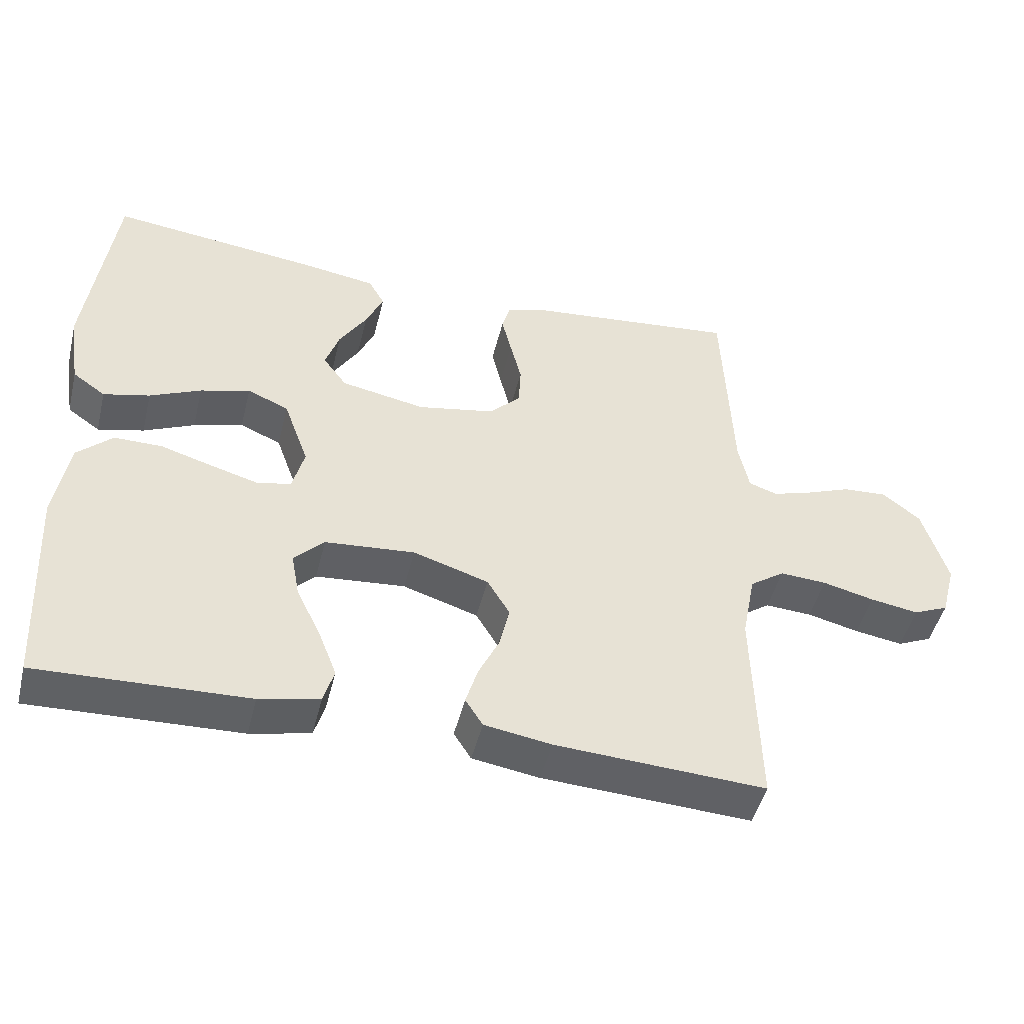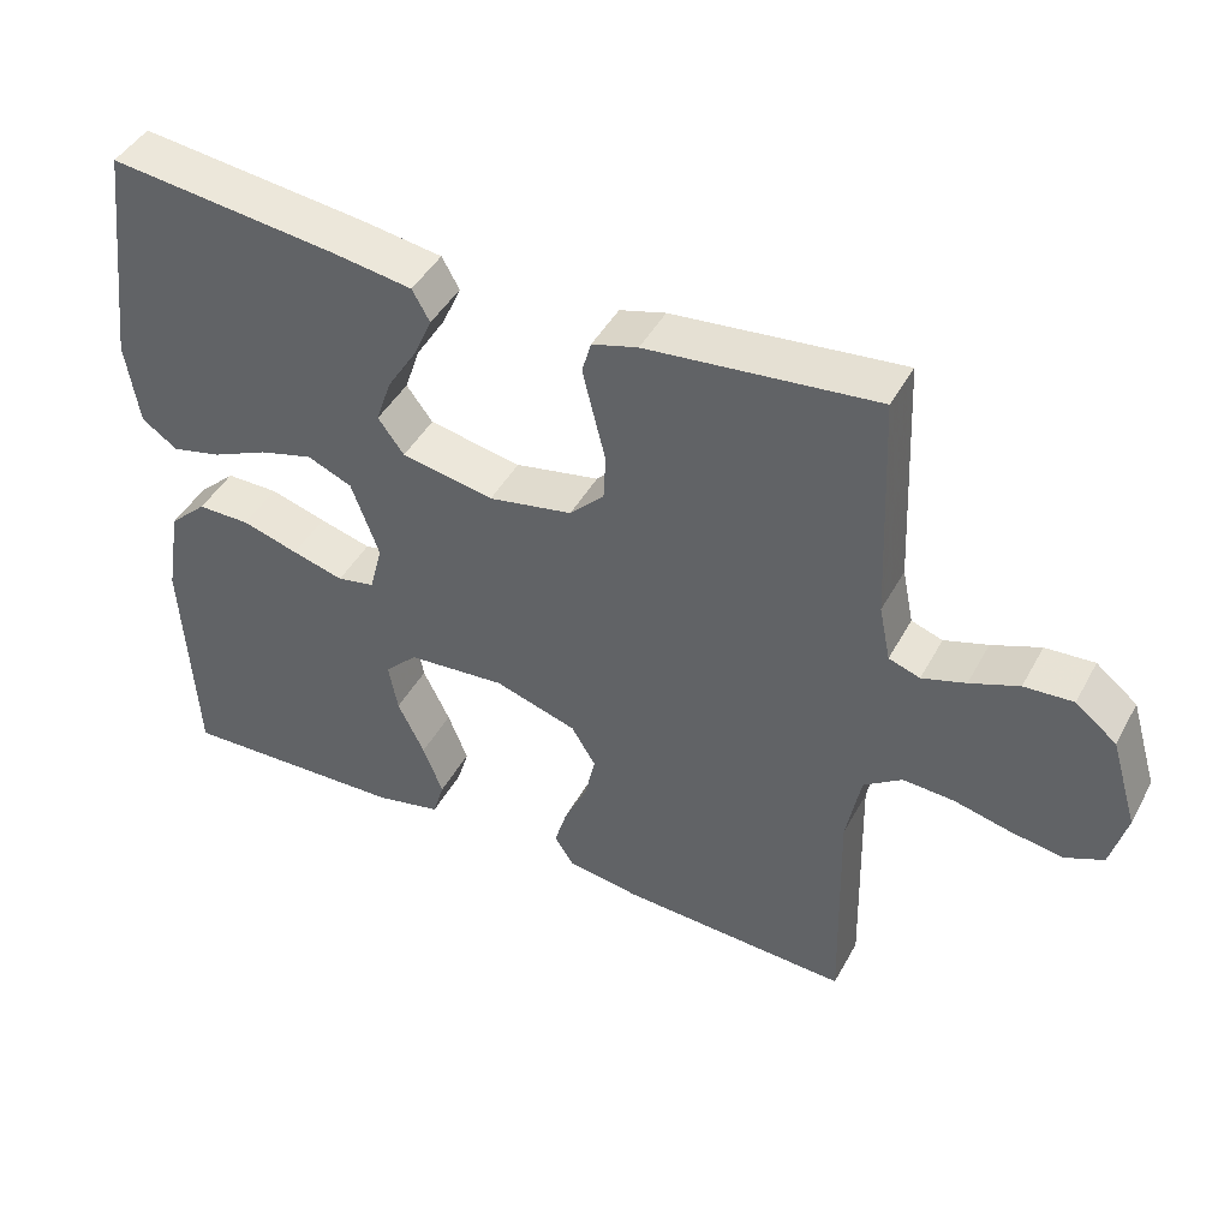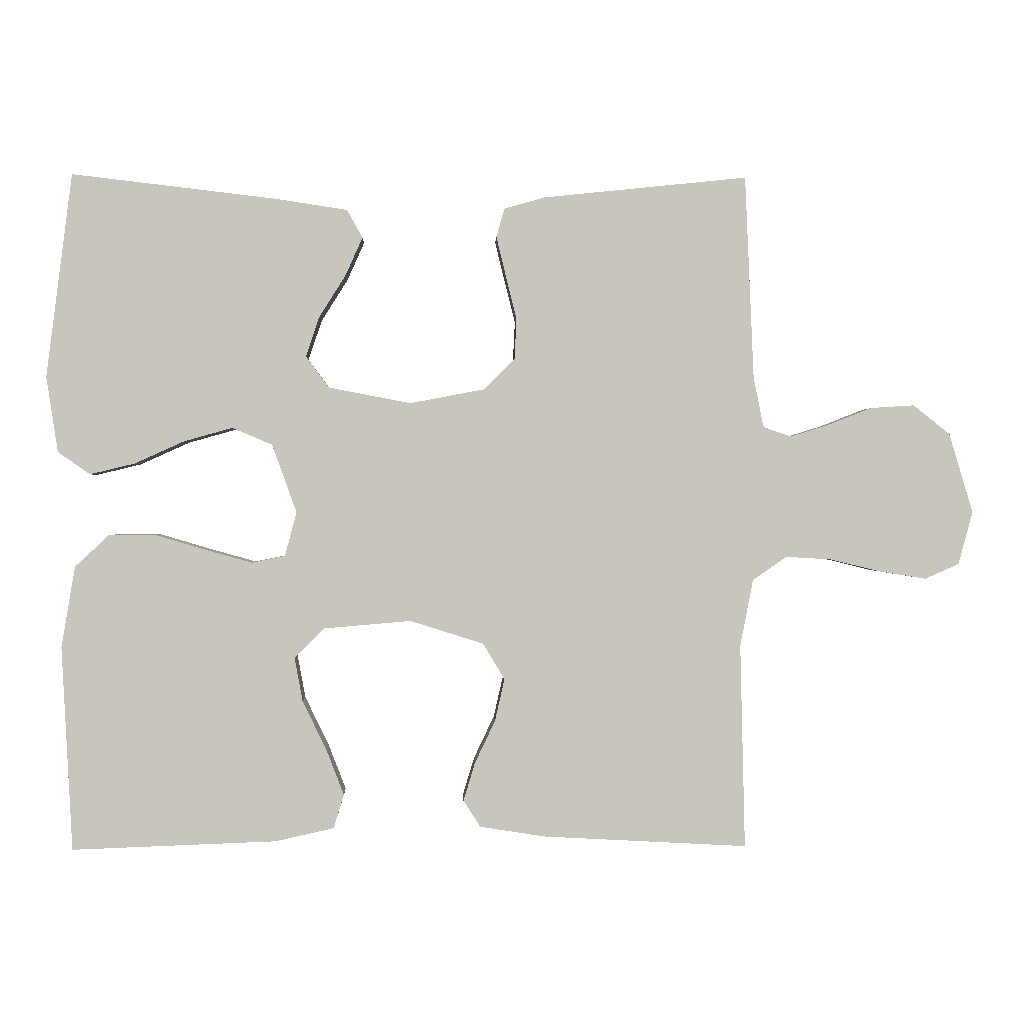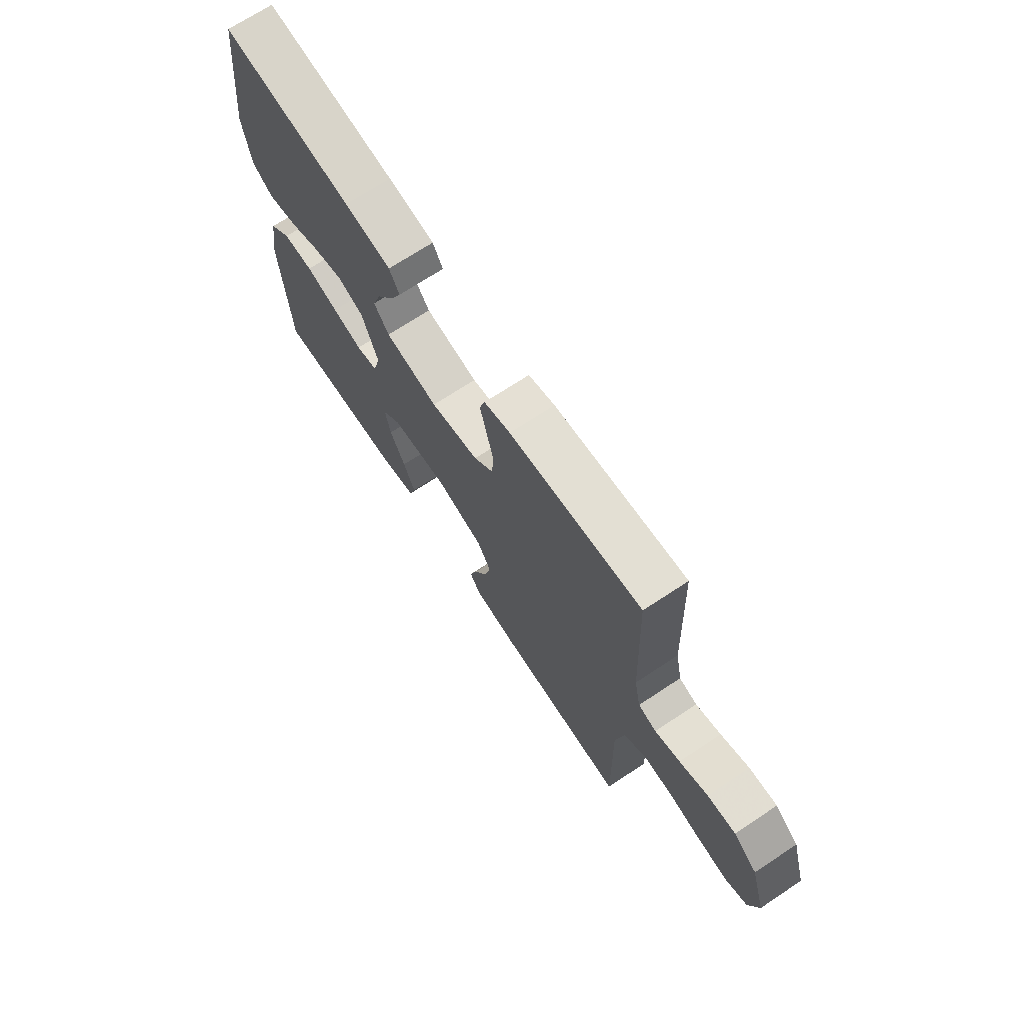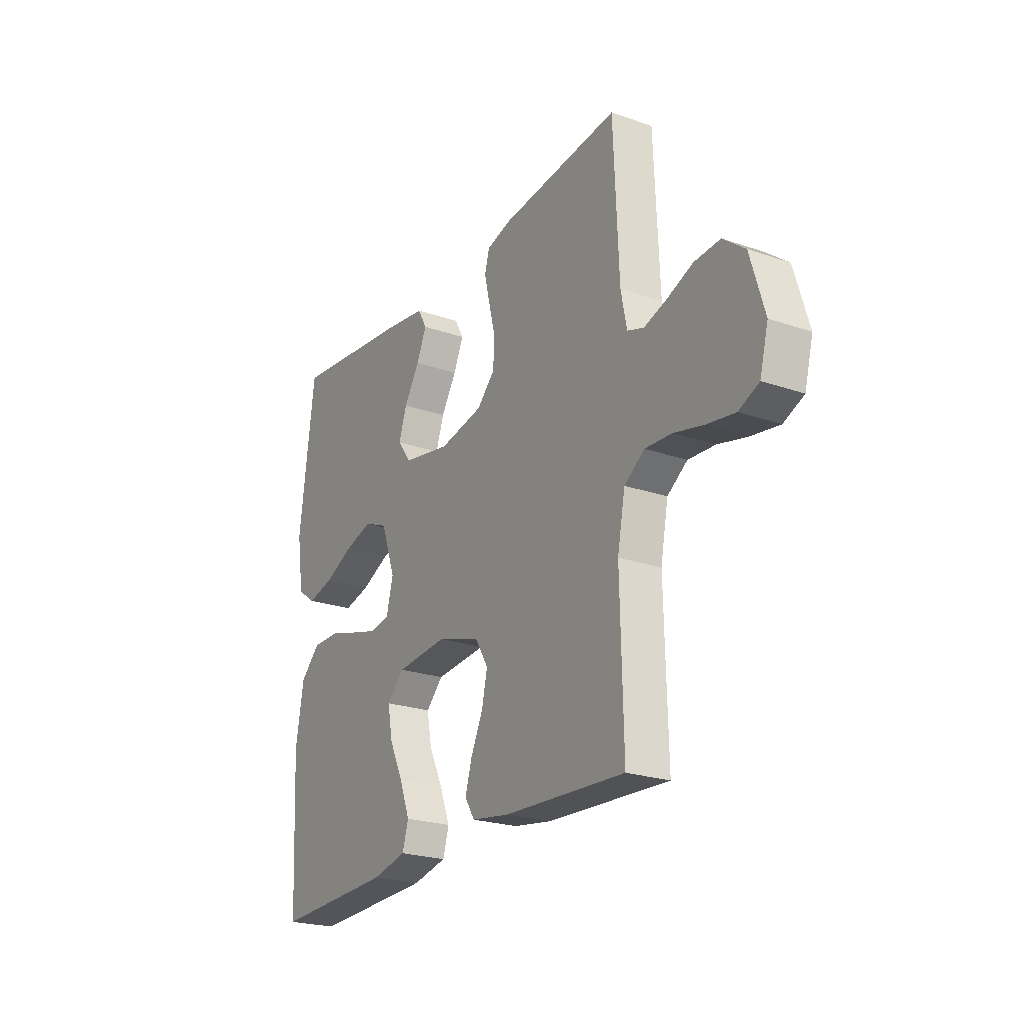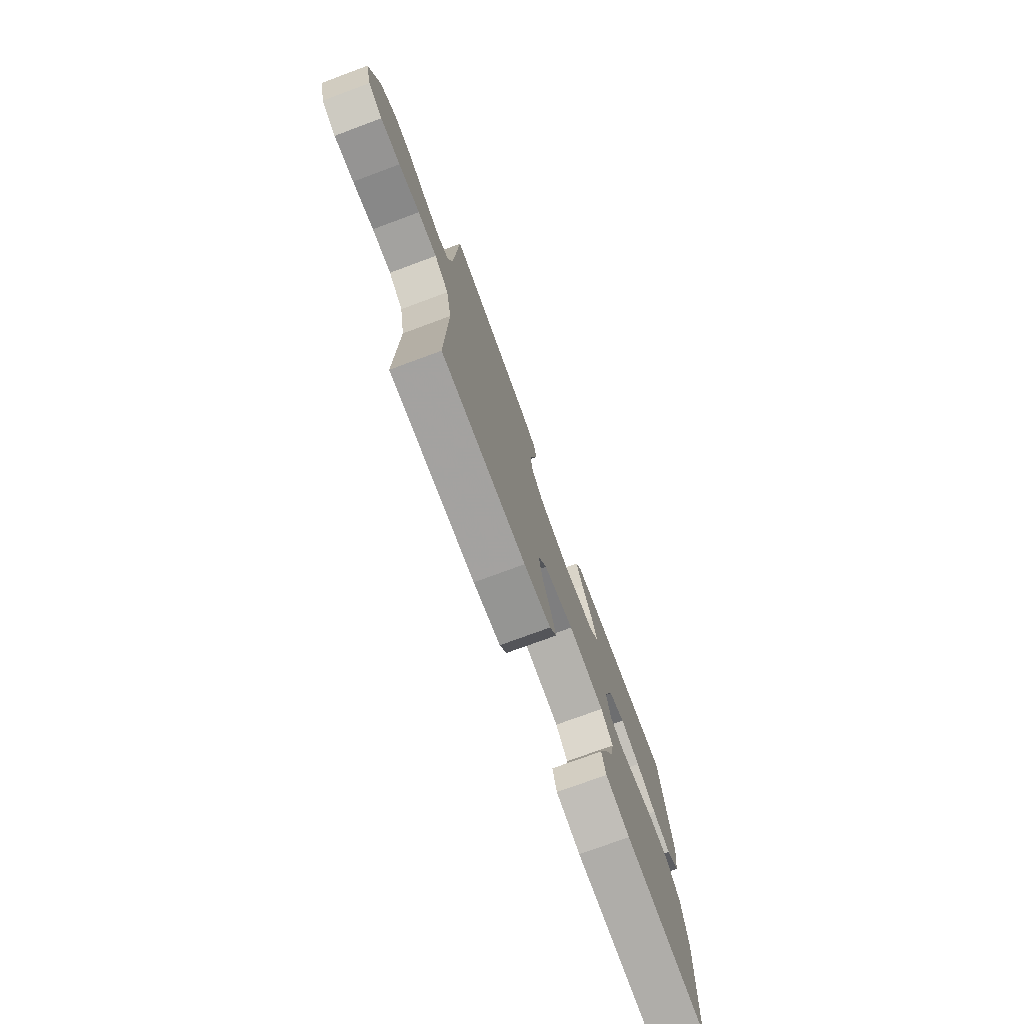
<metadata>
{"format":"obj","ext":"obj","renderer":"f3d","projection":"perspective","resolution":1024,"background":"white","views":[{"elev":-47.4,"azim":-13.8,"up":"+Z"},{"elev":44.4,"azim":27.0,"up":"+Z"},{"elev":0.2,"azim":-2.0,"up":"+Z"},{"elev":70.3,"azim":56.5,"up":"+Z"},{"elev":-23.2,"azim":59.6,"up":"+Z"},{"elev":-75.4,"azim":110.3,"up":"+Z"}]}
</metadata>
<code>
v -0.5 0.07 -0.5
v -0.516 0.07 -0.2
v -0.496 0.07 -0.081
v -0.446 0.07 -0.034
v -0.377 0.07 -0.034
v -0.303 0.07 -0.056
v -0.235 0.07 -0.075
v -0.186 0.07 -0.065
v -0.169 0.07 0
v -0.205 0.07 0.1
v -0.264 0.07 0.125
v -0.335 0.07 0.105
v -0.408 0.07 0.072
v -0.474 0.07 0.056
v -0.521 0.07 0.089
v -0.538 0.07 0.2
v -0.5 0.07 0.5
v -0.2 0.07 0.465
v -0.094 0.07 0.449
v -0.071 0.07 0.408
v -0.096 0.07 0.352
v -0.135 0.07 0.29
v -0.155 0.07 0.231
v -0.121 0.07 0.185
v 0 0.07 0.162
v 0.11 0.07 0.183
v 0.155 0.07 0.228
v 0.158 0.07 0.288
v 0.142 0.07 0.352
v 0.128 0.07 0.41
v 0.14 0.07 0.452
v 0.2 0.07 0.469
v 0.5 0.07 0.5
v 0.513 0.07 0.2
v 0.528 0.07 0.127
v 0.569 0.07 0.113
v 0.626 0.07 0.131
v 0.69 0.07 0.156
v 0.754 0.07 0.16
v 0.808 0.07 0.117
v 0.843 0.07 0
v 0.822 0.07 -0.078
v 0.772 0.07 -0.1
v 0.703 0.07 -0.089
v 0.629 0.07 -0.071
v 0.562 0.07 -0.067
v 0.512 0.07 -0.102
v 0.493 0.07 -0.2
v 0.5 0.07 -0.5
v 0.2 0.07 -0.484
v 0.104 0.07 -0.469
v 0.079 0.07 -0.43
v 0.096 0.07 -0.374
v 0.126 0.07 -0.311
v 0.14 0.07 -0.249
v 0.108 0.07 -0.196
v 0 0.07 -0.162
v -0.129 0.07 -0.173
v -0.172 0.07 -0.216
v -0.16 0.07 -0.281
v -0.125 0.07 -0.353
v -0.099 0.07 -0.42
v -0.114 0.07 -0.47
v -0.2 0.07 -0.489
v -0.5 0 -0.5
v -0.516 0 -0.2
v -0.496 0 -0.081
v -0.446 0 -0.034
v -0.377 0 -0.034
v -0.303 0 -0.056
v -0.235 0 -0.075
v -0.186 0 -0.065
v -0.169 0 0
v -0.205 0 0.1
v -0.264 0 0.125
v -0.335 0 0.105
v -0.408 0 0.072
v -0.474 0 0.056
v -0.521 0 0.089
v -0.538 0 0.2
v -0.5 0 0.5
v -0.2 0 0.465
v -0.094 0 0.449
v -0.071 0 0.408
v -0.096 0 0.352
v -0.135 0 0.29
v -0.155 0 0.231
v -0.121 0 0.185
v 0 0 0.162
v 0.11 0 0.183
v 0.155 0 0.228
v 0.158 0 0.288
v 0.142 0 0.352
v 0.128 0 0.41
v 0.14 0 0.452
v 0.2 0 0.469
v 0.5 0 0.5
v 0.513 0 0.2
v 0.528 0 0.127
v 0.569 0 0.113
v 0.626 0 0.131
v 0.69 0 0.156
v 0.754 0 0.16
v 0.808 0 0.117
v 0.843 0 0
v 0.822 0 -0.078
v 0.772 0 -0.1
v 0.703 0 -0.089
v 0.629 0 -0.071
v 0.562 0 -0.067
v 0.512 0 -0.102
v 0.493 0 -0.2
v 0.5 0 -0.5
v 0.2 0 -0.484
v 0.104 0 -0.469
v 0.079 0 -0.43
v 0.096 0 -0.374
v 0.126 0 -0.311
v 0.14 0 -0.249
v 0.108 0 -0.196
v 0 0 -0.162
v -0.129 0 -0.173
v -0.172 0 -0.216
v -0.16 0 -0.281
v -0.125 0 -0.353
v -0.099 0 -0.42
v -0.114 0 -0.47
v -0.2 0 -0.489
f 60 61 62 63
f 60 63 64 1
f 51 52 53 54
f 51 54 55
f 48 49 50 51
f 47 48 51 55
f 46 47 55 56
f 42 43 44 45
f 42 45 46
f 41 42 46
f 40 41 46
f 37 38 39 40
f 36 37 40 46
f 35 36 46 56
f 31 32 33 34
f 28 29 30 31
f 28 31 34 35
f 19 20 21 22
f 19 22 23
f 18 19 23
f 17 18 23
f 16 17 23 24
f 12 13 14 15
f 11 12 15 16
f 3 4 5 6
f 3 6 7
f 2 3 7
f 59 60 1 2
f 58 59 2 7
f 57 58 7 8
f 56 57 8 9
f 35 56 9 10
f 27 28 35
f 26 27 35
f 25 26 35 10
f 11 16 24 25
f 10 11 25
f 127 126 125 124
f 65 128 127 124
f 118 117 116 115
f 119 118 115
f 115 114 113 112
f 119 115 112 111
f 120 119 111 110
f 109 108 107 106
f 110 109 106
f 110 106 105
f 110 105 104
f 104 103 102 101
f 110 104 101 100
f 120 110 100 99
f 98 97 96 95
f 95 94 93 92
f 99 98 95 92
f 86 85 84 83
f 87 86 83
f 87 83 82
f 87 82 81
f 88 87 81 80
f 79 78 77 76
f 80 79 76 75
f 70 69 68 67
f 71 70 67
f 71 67 66
f 66 65 124 123
f 71 66 123 122
f 72 71 122 121
f 73 72 121 120
f 74 73 120 99
f 99 92 91
f 99 91 90
f 74 99 90 89
f 89 88 80 75
f 89 75 74
f 1 65 66 2
f 2 66 67 3
f 3 67 68 4
f 4 68 69 5
f 5 69 70 6
f 6 70 71 7
f 7 71 72 8
f 8 72 73 9
f 9 73 74 10
f 10 74 75 11
f 11 75 76 12
f 12 76 77 13
f 13 77 78 14
f 14 78 79 15
f 15 79 80 16
f 16 80 81 17
f 17 81 82 18
f 18 82 83 19
f 19 83 84 20
f 20 84 85 21
f 21 85 86 22
f 22 86 87 23
f 23 87 88 24
f 24 88 89 25
f 25 89 90 26
f 26 90 91 27
f 27 91 92 28
f 28 92 93 29
f 29 93 94 30
f 30 94 95 31
f 31 95 96 32
f 32 96 97 33
f 33 97 98 34
f 34 98 99 35
f 35 99 100 36
f 36 100 101 37
f 37 101 102 38
f 38 102 103 39
f 39 103 104 40
f 40 104 105 41
f 41 105 106 42
f 42 106 107 43
f 43 107 108 44
f 44 108 109 45
f 45 109 110 46
f 46 110 111 47
f 47 111 112 48
f 48 112 113 49
f 49 113 114 50
f 50 114 115 51
f 51 115 116 52
f 52 116 117 53
f 53 117 118 54
f 54 118 119 55
f 55 119 120 56
f 56 120 121 57
f 57 121 122 58
f 58 122 123 59
f 59 123 124 60
f 60 124 125 61
f 61 125 126 62
f 62 126 127 63
f 63 127 128 64
f 64 128 65 1

</code>
